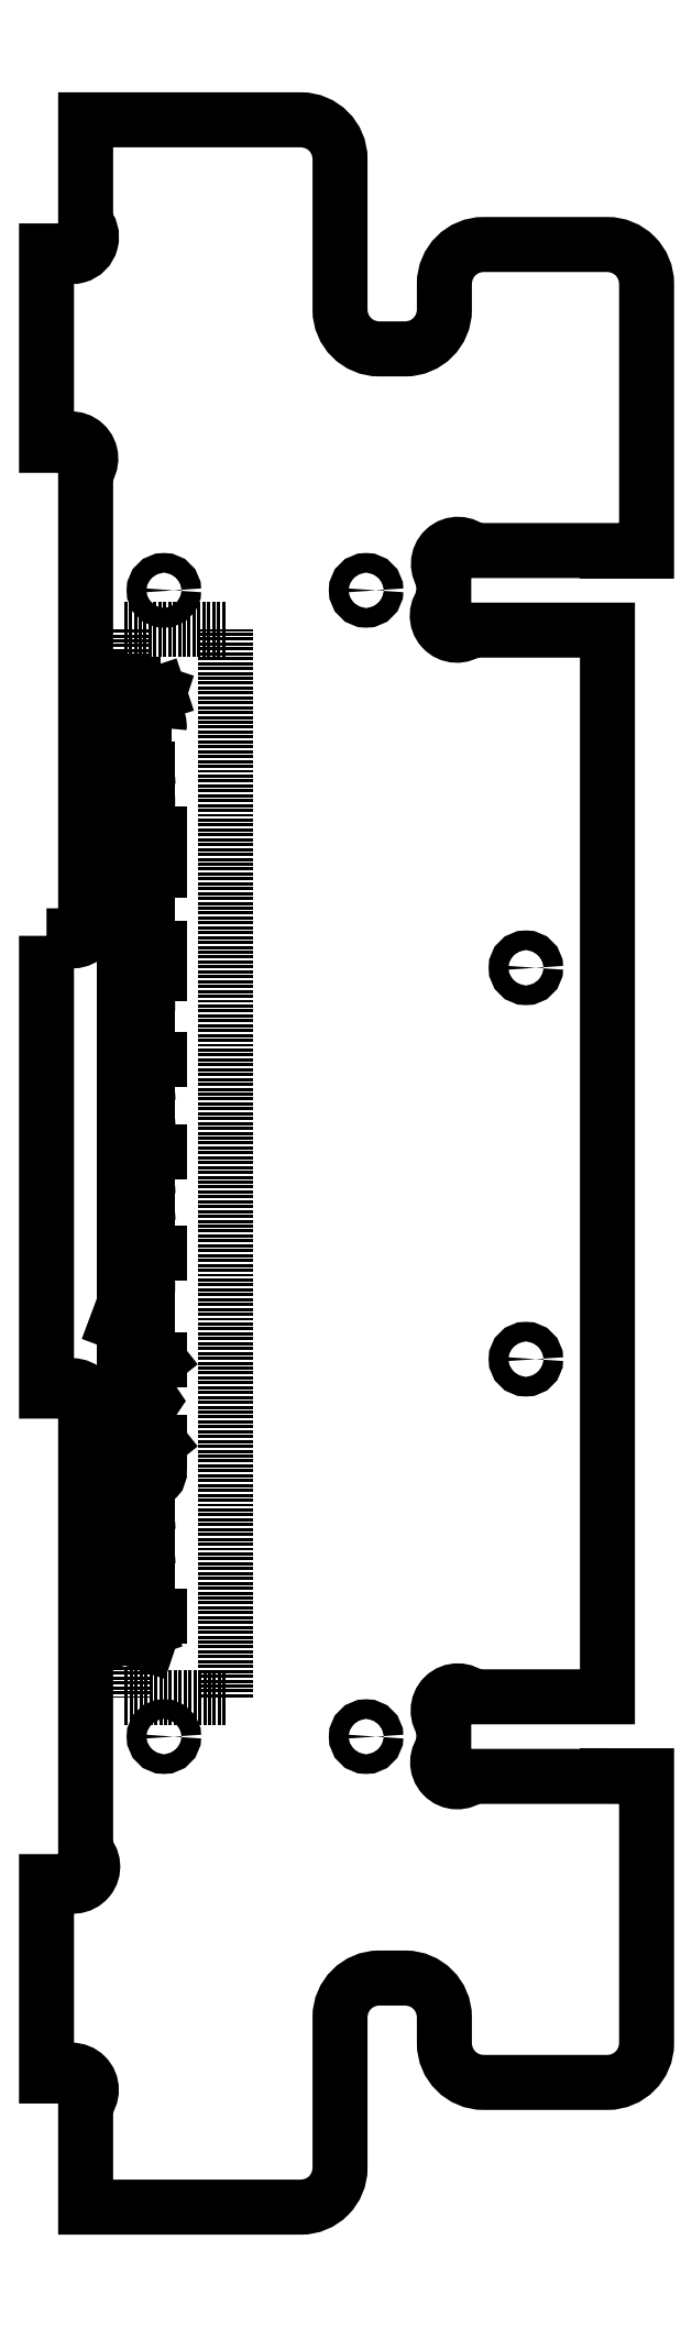
<metadata>
{"format":"dxf","ext":"dxf","renderer":"ezdxf+matplotlib","layout":"modelspace","background":"white","min_lineweight":24,"dpi":150}
</metadata>
<code>
0
SECTION
2
ENTITIES
0
CIRCLE
8
0
10
-879.3
20
-2219
30
0
40
1.5
210
0
220
-0
230
1
0
CIRCLE
8
0
10
-903.8
20
-2277
30
0
40
1.5
210
0
220
-0
230
1
0
CIRCLE
8
0
10
-934.8
20
-2277
30
0
40
1.5
210
0
220
-0
230
1
0
CIRCLE
8
0
10
-934.8
20
-2101
30
0
40
1.5
210
0
220
0
230
1
0
CIRCLE
8
0
10
-903.8
20
-2101
30
0
40
1.5
210
0
220
0
230
1
0
CIRCLE
8
0
10
-879.3
20
-2159
30
0
40
1.5
210
0
220
0
230
1
0
LWPOLYLINE
8
0
90
56
70
1
43
0
10
-952.8
20
-2154
10
-952.8
20
-2224
10
-951
20
-2224
42
-1
10
-946.8
20
-2228
10
-946.8
20
-2295
42
-1
10
-950.7
20
-2299
10
-952.8
20
-2299
10
-952.8
20
-2329
10
-951.1
20
-2329
42
-1
10
-946.8
20
-2333
10
-946.8
20
-2349
10
-913.8
20
-2349
42
0.4142
10
-907.8
20
-2343
10
-907.8
20
-2320
42
-0.4142
10
-901.8
20
-2314
10
-897.8
20
-2314
42
-0.4142
10
-891.8
20
-2320
10
-891.8
20
-2324
42
0.4142
10
-885.8
20
-2330
10
-866.8
20
-2330
42
0.4142
10
-860.8
20
-2324
10
-860.8
20
-2283
10
-866.8
20
-2283
10
-866.8
20
-2283
10
-887.8
20
-2283
42
-1
10
-891.9
20
-2279
10
-891.9
20
-2275
42
-1
10
-887.6
20
-2271
10
-866.8
20
-2271
10
-866.8
20
-2107
10
-887.9
20
-2107
42
-1
10
-891.9
20
-2103
10
-891.9
20
-2099
42
-1
10
-887.5
20
-2095
10
-866.8
20
-2095
10
-866.8
20
-2095
10
-860.8
20
-2095
10
-860.8
20
-2054
42
0.4142
10
-866.8
20
-2048
10
-885.8
20
-2048
42
0.4142
10
-891.8
20
-2054
10
-891.8
20
-2058
42
-0.4142
10
-897.8
20
-2064
10
-901.8
20
-2064
42
-0.4142
10
-907.8
20
-2058
10
-907.8
20
-2035
42
0.4142
10
-913.8
20
-2029
10
-946.8
20
-2029
10
-946.8
20
-2045
42
-1
10
-951
20
-2049
10
-952.8
20
-2049
10
-952.8
20
-2079
10
-951.3
20
-2079
42
-1
10
-946.8
20
-2083
10
-946.8
20
-2150
42
-1
10
-950.9
20
-2154
0
LINE
8
1
10
-940.8
20
-2107
30
0
11
-940.8
21
-2271
31
0
0
LINE
8
1
10
-940.8
20
-2271
30
0
11
-925.5
21
-2271
31
0
0
LINE
8
1
10
-925.5
20
-2271
30
0
11
-925.5
21
-2107
31
0
0
LINE
8
1
10
-925.5
20
-2107
30
0
11
-940.8
21
-2107
31
0
0
LINE
8
0
10
-940.8
20
-2115
30
0
11
-935.6
21
-2117
31
0
0
LINE
8
0
10
-935.6
20
-2117
30
0
11
-940.8
21
-2119
31
0
0
LINE
8
0
10
-939.5
20
-2118
30
0
11
-939.5
21
-2116
31
0
0
LINE
8
0
10
-937.9
20
-2120
30
0
11
-937.9
21
-2122
31
0
0
LINE
8
0
10
-939.1
20
-2123
30
0
11
-939.4
21
-2123
31
0
0
LINE
8
0
10
-939.4
20
-2120
30
0
11
-937.9
21
-2120
31
0
0
ARC
8
0
10
-938.9
20
-2122
30
0
40
1.039
210
-0
220
0
230
1
50
-97.77
51
7.769
0
ARC
8
0
10
-939.4
20
-2121
30
0
40
1.463
210
-0
220
0
230
1
50
90
51
270
0
ARC
8
0
10
-937.6
20
-2122
30
0
40
2.078
210
-0
220
0
230
1
50
-7.769
51
97.77
0
LINE
8
0
10
-940.8
20
-2125
30
0
11
-940.8
21
-2124
31
0
0
LINE
8
0
10
-940.8
20
-2124
30
0
11
-940.5
21
-2124
31
0
0
LINE
8
0
10
-940.5
20
-2124
30
0
11
-940.5
21
-2125
31
0
0
LINE
8
0
10
-940.5
20
-2125
30
0
11
-940.8
21
-2125
31
0
0
LINE
8
0
10
-940.8
20
-2125
30
0
11
-942
21
-2124
31
0
0
LINE
8
0
10
-942.6
20
-2129
30
0
11
-937.3
21
-2129
31
0
0
LINE
8
0
10
-937.3
20
-2129
30
0
11
-937.3
21
-2130
31
0
0
LINE
8
0
10
-938.2
20
-2131
30
0
11
-940
21
-2131
31
0
0
LINE
8
0
10
-940.8
20
-2130
30
0
11
-940.8
21
-2129
31
0
0
ARC
8
0
10
-938.1
20
-2130
30
0
40
0.7793
210
-0
220
0
230
1
50
-97.77
51
7.769
0
ARC
8
0
10
-940.1
20
-2130
30
0
40
0.7793
210
-0
220
0
230
1
50
172.2
51
277.8
0
LINE
8
0
10
-940.8
20
-2135
30
0
11
-940.8
21
-2133
31
0
0
LINE
8
0
10
-940
20
-2132
30
0
11
-938.5
21
-2132
31
0
0
LINE
8
0
10
-938.5
20
-2135
30
0
11
-939.1
21
-2135
31
0
0
LINE
8
0
10
-939.1
20
-2135
30
0
11
-939.1
21
-2132
31
0
0
ARC
8
0
10
-940.1
20
-2133
30
0
40
0.7793
210
-0
220
0
230
1
50
82.23
51
187.8
0
ARC
8
0
10
-938.5
20
-2134
30
0
40
1.17
210
-0
220
0
230
1
50
-90
51
90
0
LINE
8
0
10
-935.6
20
-2139
30
0
11
-940.8
21
-2139
31
0
0
LINE
8
0
10
-940.8
20
-2139
30
0
11
-940.8
21
-2137
31
0
0
LINE
8
0
10
-940
20
-2136
30
0
11
-938.2
21
-2136
31
0
0
LINE
8
0
10
-937.3
20
-2137
30
0
11
-937.3
21
-2139
31
0
0
ARC
8
0
10
-940.1
20
-2137
30
0
40
0.7793
210
-0
220
0
230
1
50
82.23
51
187.8
0
ARC
8
0
10
-938.1
20
-2137
30
0
40
0.7793
210
-0
220
0
230
1
50
-7.769
51
97.77
0
LINE
8
0
10
-938.8
20
-2143
30
0
11
-938.8
21
-2141
31
0
0
LINE
8
0
10
-940.8
20
-2141
30
0
11
-940.8
21
-2143
31
0
0
LINE
8
0
10
-940.8
20
-2143
30
0
11
-938.2
21
-2143
31
0
0
LINE
8
0
10
-937.3
20
-2142
30
0
11
-937.3
21
-2140
31
0
0
ARC
8
0
10
-939.8
20
-2141
30
0
40
1.024
210
-0
220
0
230
1
50
2.415e-06
51
180
0
ARC
8
0
10
-938.1
20
-2142
30
0
40
0.7793
210
-0
220
0
230
1
50
-97.77
51
7.769
0
LINE
8
0
10
-935.6
20
-2144
30
0
11
-940
21
-2144
31
0
0
ARC
8
0
10
-940.1
20
-2145
30
0
40
0.7793
210
-0
220
0
230
1
50
82.23
51
187.8
0
LINE
8
0
10
-940.8
20
-2149
30
0
11
-937.3
21
-2149
31
0
0
LINE
8
0
10
-937.3
20
-2149
30
0
11
-937.3
21
-2151
31
0
0
LINE
8
0
10
-937.3
20
-2151
30
0
11
-937.9
21
-2151
31
0
0
LINE
8
0
10
-937.3
20
-2152
30
0
11
-940
21
-2152
31
0
0
LINE
8
0
10
-940.8
20
-2153
30
0
11
-940.8
21
-2154
31
0
0
LINE
8
0
10
-940.8
20
-2154
30
0
11
-937.3
21
-2154
31
0
0
ARC
8
0
10
-940.1
20
-2153
30
0
40
0.7793
210
-0
220
0
230
1
50
82.23
51
187.8
0
LINE
8
0
10
-935.6
20
-2156
30
0
11
-940.8
21
-2156
31
0
0
LINE
8
0
10
-940.8
20
-2156
30
0
11
-940.8
21
-2158
31
0
0
LINE
8
0
10
-940
20
-2158
30
0
11
-938.2
21
-2158
31
0
0
LINE
8
0
10
-937.3
20
-2158
30
0
11
-937.3
21
-2156
31
0
0
ARC
8
0
10
-940.1
20
-2158
30
0
40
0.7793
210
-0
220
0
230
1
50
172.2
51
277.8
0
ARC
8
0
10
-938.1
20
-2158
30
0
40
0.7793
210
-0
220
0
230
1
50
-97.77
51
7.769
0
LINE
8
0
10
-935.6
20
-2160
30
0
11
-940.8
21
-2160
31
0
0
LINE
8
0
10
-940.8
20
-2160
30
0
11
-940.8
21
-2162
31
0
0
LINE
8
0
10
-940
20
-2162
30
0
11
-938.2
21
-2162
31
0
0
LINE
8
0
10
-937.3
20
-2162
30
0
11
-937.3
21
-2160
31
0
0
ARC
8
0
10
-940.1
20
-2162
30
0
40
0.7793
210
-0
220
0
230
1
50
172.2
51
277.8
0
ARC
8
0
10
-938.1
20
-2162
30
0
40
0.7793
210
-0
220
0
230
1
50
-97.77
51
7.769
0
LINE
8
0
10
-940.8
20
-2166
30
0
11
-940.8
21
-2165
31
0
0
LINE
8
0
10
-940
20
-2164
30
0
11
-938.5
21
-2164
31
0
0
LINE
8
0
10
-938.5
20
-2166
30
0
11
-939.1
21
-2166
31
0
0
LINE
8
0
10
-939.1
20
-2166
30
0
11
-939.1
21
-2164
31
0
0
ARC
8
0
10
-940.1
20
-2165
30
0
40
0.7793
210
-0
220
0
230
1
50
82.23
51
187.8
0
ARC
8
0
10
-938.5
20
-2165
30
0
40
1.17
210
-0
220
0
230
1
50
-90
51
90
0
LINE
8
0
10
-940.8
20
-2168
30
0
11
-937.3
21
-2168
31
0
0
LINE
8
0
10
-937.3
20
-2168
30
0
11
-937.3
21
-2170
31
0
0
LINE
8
0
10
-937.3
20
-2170
30
0
11
-937.9
21
-2170
31
0
0
LINE
8
0
10
-935.6
20
-2173
30
0
11
-940.8
21
-2173
31
0
0
LINE
8
0
10
-940.8
20
-2173
30
0
11
-940.8
21
-2175
31
0
0
LINE
8
0
10
-940
20
-2176
30
0
11
-938.2
21
-2176
31
0
0
LINE
8
0
10
-937.3
20
-2175
30
0
11
-937.3
21
-2173
31
0
0
ARC
8
0
10
-940.1
20
-2175
30
0
40
0.7793
210
-0
220
0
230
1
50
172.2
51
277.8
0
ARC
8
0
10
-938.1
20
-2175
30
0
40
0.7793
210
-0
220
0
230
1
50
-97.77
51
7.769
0
LINE
8
0
10
-938.8
20
-2179
30
0
11
-938.8
21
-2178
31
0
0
LINE
8
0
10
-940.8
20
-2178
30
0
11
-940.8
21
-2179
31
0
0
LINE
8
0
10
-940.8
20
-2179
30
0
11
-938.2
21
-2179
31
0
0
LINE
8
0
10
-937.3
20
-2178
30
0
11
-937.3
21
-2177
31
0
0
ARC
8
0
10
-939.8
20
-2178
30
0
40
1.024
210
-0
220
0
230
1
50
2.415e-06
51
180
0
ARC
8
0
10
-938.1
20
-2179
30
0
40
0.7793
210
-0
220
0
230
1
50
-97.77
51
7.769
0
LINE
8
0
10
-940.8
20
-2181
30
0
11
-937.3
21
-2181
31
0
0
LINE
8
0
10
-937.3
20
-2181
30
0
11
-937.3
21
-2183
31
0
0
LINE
8
0
10
-938.2
20
-2183
30
0
11
-940.8
21
-2183
31
0
0
ARC
8
0
10
-938.1
20
-2183
30
0
40
0.7793
210
-0
220
0
230
1
50
-97.77
51
7.769
0
LINE
8
0
10
-935.6
20
-2187
30
0
11
-940.8
21
-2187
31
0
0
LINE
8
0
10
-940.8
20
-2187
30
0
11
-940.8
21
-2186
31
0
0
LINE
8
0
10
-940
20
-2185
30
0
11
-938.2
21
-2185
31
0
0
LINE
8
0
10
-937.3
20
-2186
30
0
11
-937.3
21
-2187
31
0
0
ARC
8
0
10
-940.1
20
-2186
30
0
40
0.7793
210
-0
220
0
230
1
50
82.23
51
187.8
0
ARC
8
0
10
-938.1
20
-2186
30
0
40
0.7793
210
-0
220
0
230
1
50
-7.769
51
97.77
0
LINE
8
0
10
-938.8
20
-2194
30
0
11
-938.8
21
-2192
31
0
0
LINE
8
0
10
-940.8
20
-2192
30
0
11
-940.8
21
-2194
31
0
0
LINE
8
0
10
-940.8
20
-2194
30
0
11
-938.2
21
-2194
31
0
0
LINE
8
0
10
-937.3
20
-2193
30
0
11
-937.3
21
-2192
31
0
0
ARC
8
0
10
-939.8
20
-2192
30
0
40
1.024
210
-0
220
0
230
1
50
2.415e-06
51
180
0
ARC
8
0
10
-938.1
20
-2193
30
0
40
0.7793
210
-0
220
0
230
1
50
-97.77
51
7.769
0
LINE
8
0
10
-940.8
20
-2195
30
0
11
-937.3
21
-2195
31
0
0
LINE
8
0
10
-937.3
20
-2195
30
0
11
-937.3
21
-2197
31
0
0
LINE
8
0
10
-938.2
20
-2198
30
0
11
-940.8
21
-2198
31
0
0
ARC
8
0
10
-938.1
20
-2197
30
0
40
0.7793
210
-0
220
0
230
1
50
-97.77
51
7.769
0
LINE
8
0
10
-940.8
20
-2201
30
0
11
-940.8
21
-2200
31
0
0
LINE
8
0
10
-940
20
-2199
30
0
11
-938.2
21
-2199
31
0
0
LINE
8
0
10
-937.3
20
-2200
30
0
11
-937.3
21
-2201
31
0
0
ARC
8
0
10
-940.1
20
-2200
30
0
40
0.7793
210
-0
220
0
230
1
50
82.23
51
187.8
0
ARC
8
0
10
-938.1
20
-2200
30
0
40
0.7793
210
-0
220
0
230
1
50
-7.769
51
97.77
0
LINE
8
0
10
-940.8
20
-2203
30
0
11
-935.6
21
-2203
31
0
0
LINE
8
0
10
-937.3
20
-2203
30
0
11
-937.3
21
-2204
31
0
0
LINE
8
0
10
-938.2
20
-2205
30
0
11
-940.8
21
-2205
31
0
0
ARC
8
0
10
-938.1
20
-2204
30
0
40
0.7793
210
-0
220
0
230
1
50
-97.77
51
7.769
0
LINE
8
0
10
-939.7
20
-2207
30
0
11
-938.5
21
-2207
31
0
0
LINE
8
0
10
-938.5
20
-2209
30
0
11
-939.7
21
-2209
31
0
0
ARC
8
0
10
-938.5
20
-2208
30
0
40
1.17
210
-0
220
0
230
1
50
-90
51
90
0
ARC
8
0
10
-939.7
20
-2208
30
0
40
1.17
210
-0
220
0
230
1
50
90
51
270
0
LINE
8
0
10
-940.8
20
-2211
30
0
11
-937.3
21
-2211
31
0
0
LINE
8
0
10
-937.3
20
-2211
30
0
11
-937.3
21
-2213
31
0
0
LINE
8
0
10
-937.3
20
-2213
30
0
11
-937.9
21
-2213
31
0
0
LINE
8
0
10
-940.8
20
-2214
30
0
11
-940.8
21
-2214
31
0
0
LINE
8
0
10
-940.8
20
-2214
30
0
11
-940.5
21
-2214
31
0
0
LINE
8
0
10
-940.5
20
-2214
30
0
11
-940.5
21
-2214
31
0
0
LINE
8
0
10
-940.5
20
-2214
30
0
11
-940.8
21
-2214
31
0
0
LINE
8
0
10
-940.8
20
-2214
30
0
11
-942
21
-2214
31
0
0
LINE
8
0
10
-936.7
20
-2218
30
0
11
-935.6
21
-2219
31
0
0
LINE
8
0
10
-935.6
20
-2219
30
0
11
-940.8
21
-2219
31
0
0
LINE
8
0
10
-940.8
20
-2218
30
0
11
-940.8
21
-2221
31
0
0
LINE
8
0
10
-940.8
20
-2224
30
0
11
-937.3
21
-2227
31
0
0
LINE
8
0
10
-937.3
20
-2224
30
0
11
-940.8
21
-2227
31
0
0
LINE
8
0
10
-936.7
20
-2230
30
0
11
-935.6
21
-2232
31
0
0
LINE
8
0
10
-935.6
20
-2232
30
0
11
-940.8
21
-2232
31
0
0
LINE
8
0
10
-940.8
20
-2230
30
0
11
-940.8
21
-2233
31
0
0
LINE
8
0
10
-937.9
20
-2237
30
0
11
-940.8
21
-2235
31
0
0
LINE
8
0
10
-940.8
20
-2235
30
0
11
-940.8
21
-2238
31
0
0
ARC
8
0
10
-936.7
20
-2237
30
0
40
1.169
210
-0
220
0
230
1
50
-97.77
51
7.769
0
ARC
8
0
10
-937
20
-2236
30
0
40
1.459
210
-0
220
0
230
1
50
-6.952
51
79.01
0
ARC
8
0
10
-937
20
-2237
30
0
40
1.175
210
-0
220
0
230
1
50
218.5
51
275.1
0
LINE
8
0
10
-940.8
20
-2242
30
0
11
-937.3
21
-2242
31
0
0
LINE
8
0
10
-937.3
20
-2242
30
0
11
-937.3
21
-2244
31
0
0
LINE
8
0
10
-938.2
20
-2245
30
0
11
-940.8
21
-2245
31
0
0
LINE
8
0
10
-940.8
20
-2243
30
0
11
-937.3
21
-2243
31
0
0
ARC
8
0
10
-938.1
20
-2244
30
0
40
0.7793
210
-0
220
0
230
1
50
-97.77
51
7.769
0
LINE
8
0
10
-940.8
20
-2247
30
0
11
-937.3
21
-2247
31
0
0
LINE
8
0
10
-937.3
20
-2247
30
0
11
-937.3
21
-2250
31
0
0
LINE
8
0
10
-938.2
20
-2250
30
0
11
-940.8
21
-2250
31
0
0
LINE
8
0
10
-940.8
20
-2249
30
0
11
-937.3
21
-2249
31
0
0
ARC
8
0
10
-938.1
20
-2250
30
0
40
0.7793
210
-0
220
0
230
1
50
-97.77
51
7.769
0
LINE
8
0
10
-942.6
20
-2255
30
0
11
-937.3
21
-2255
31
0
0
LINE
8
0
10
-937.3
20
-2255
30
0
11
-937.3
21
-2256
31
0
0
LINE
8
0
10
-938.2
20
-2257
30
0
11
-940
21
-2257
31
0
0
LINE
8
0
10
-940.8
20
-2256
30
0
11
-940.8
21
-2255
31
0
0
ARC
8
0
10
-938.1
20
-2256
30
0
40
0.7793
210
-0
220
0
230
1
50
-97.77
51
7.769
0
ARC
8
0
10
-940.1
20
-2256
30
0
40
0.7793
210
-0
220
0
230
1
50
172.2
51
277.8
0
LINE
8
0
10
-935.6
20
-2258
30
0
11
-940
21
-2258
31
0
0
ARC
8
0
10
-940.1
20
-2259
30
0
40
0.7793
210
-0
220
0
230
1
50
82.23
51
187.8
0
LINE
8
0
10
-942.6
20
-2261
30
0
11
-942.6
21
-2261
31
0
0
LINE
8
0
10
-942.6
20
-2261
30
0
11
-937.3
21
-2263
31
0
0
LINE
8
0
10
-937.3
20
-2261
30
0
11
-940.8
21
-2262
31
0
0
ENDSEC
0
EOF

</code>
